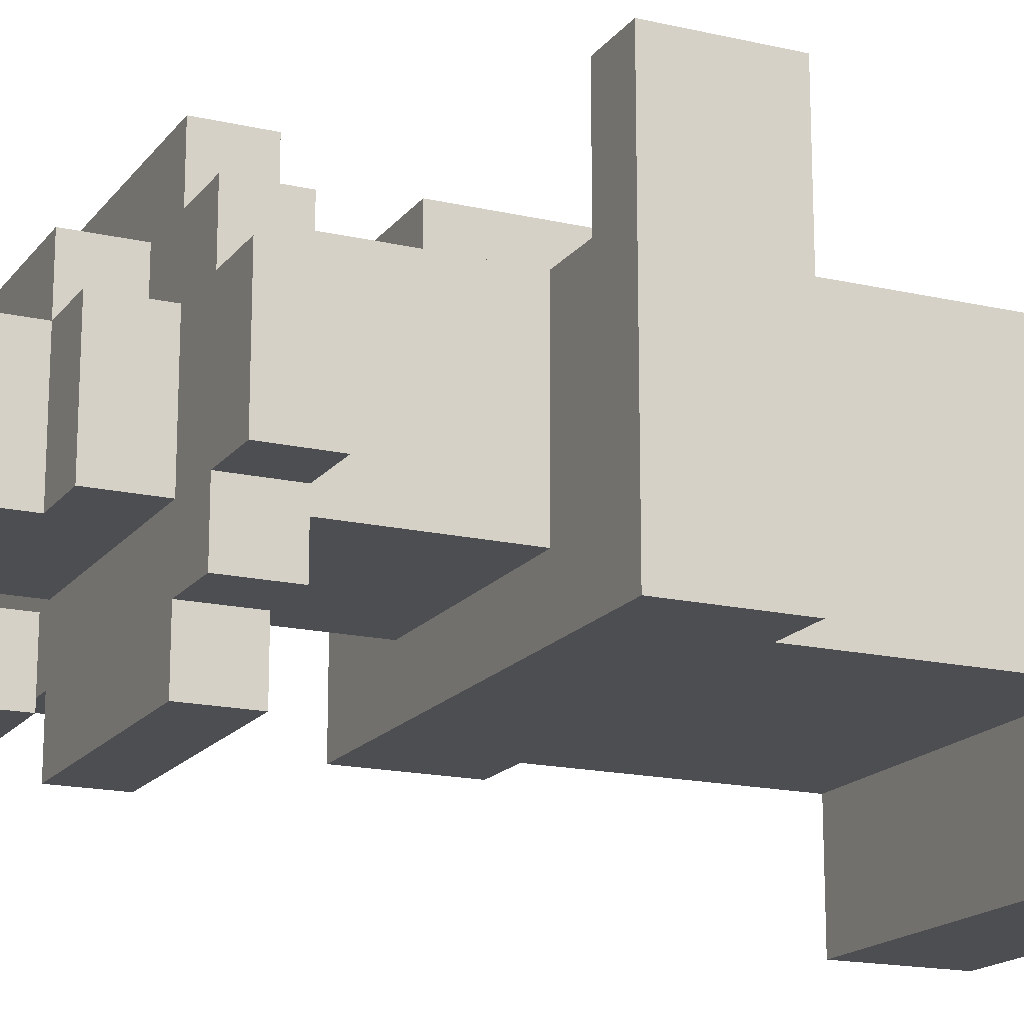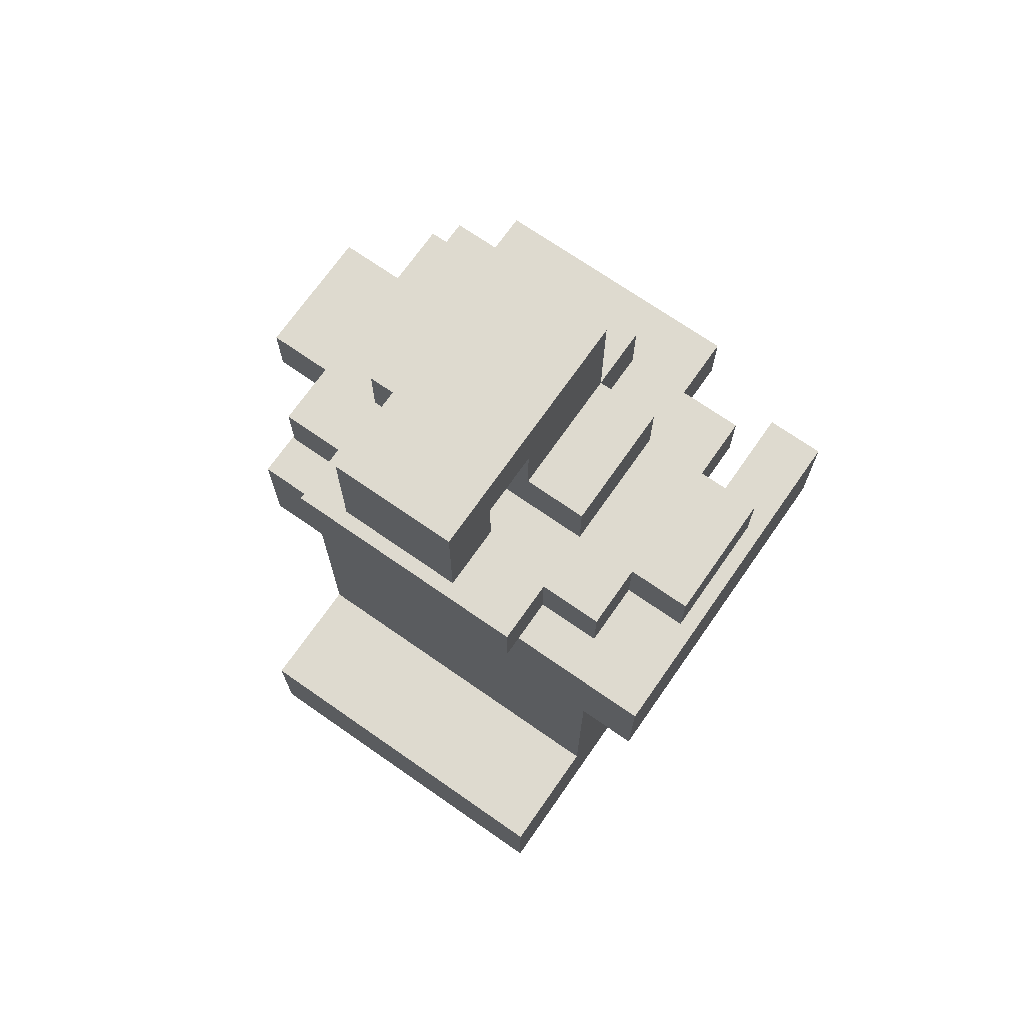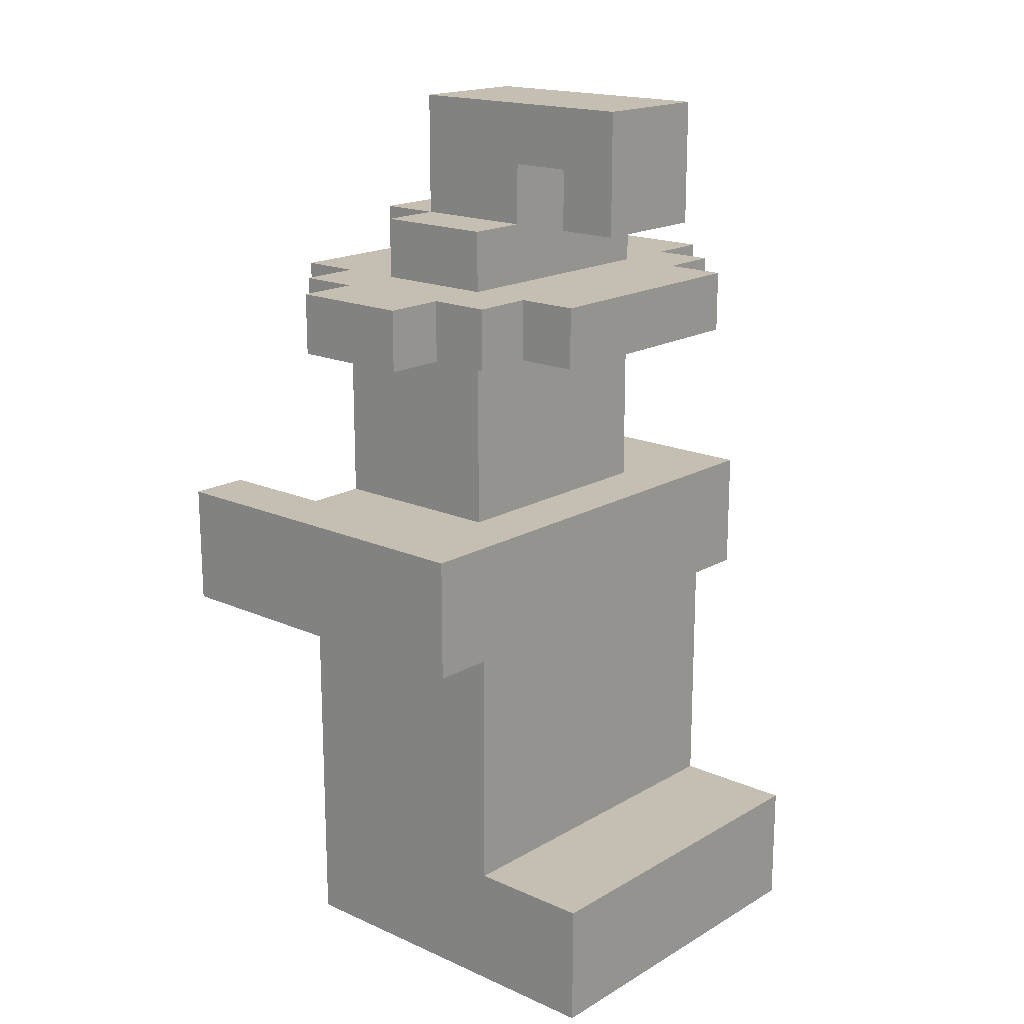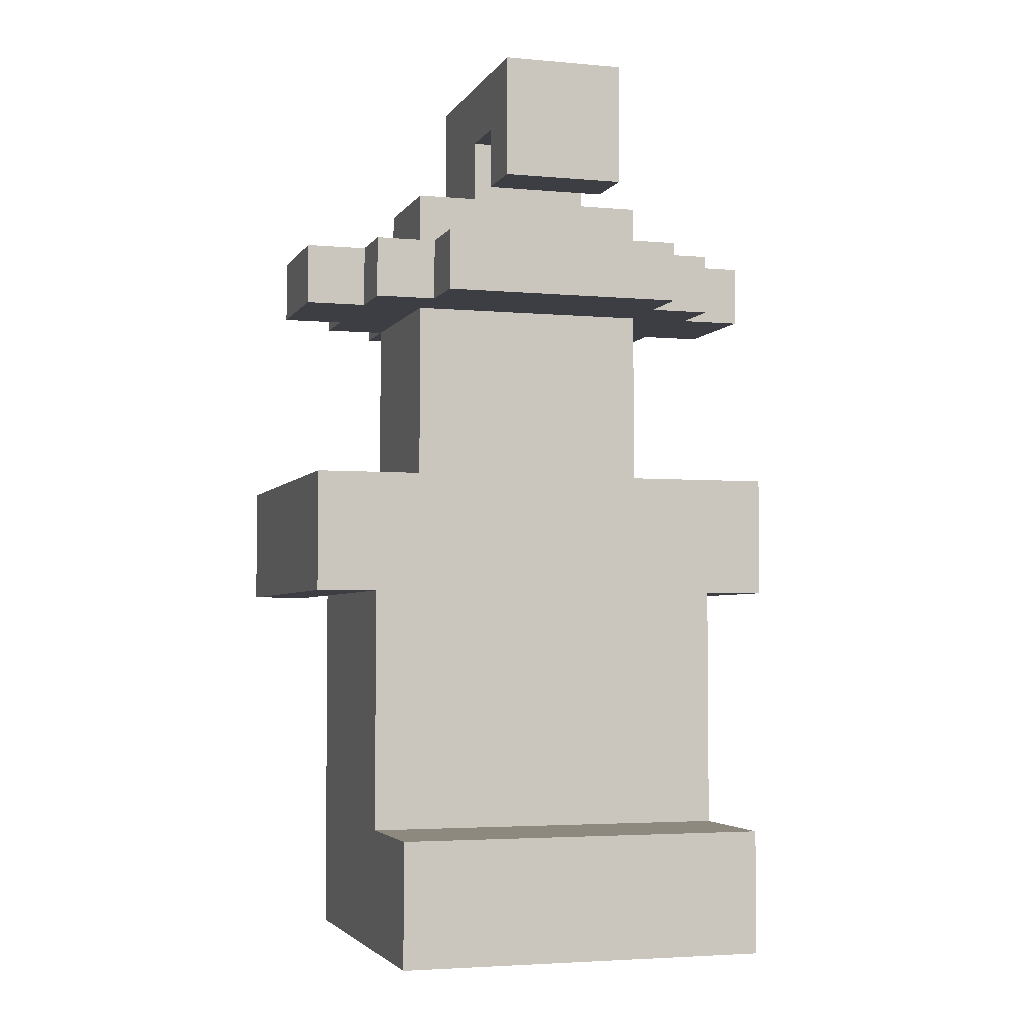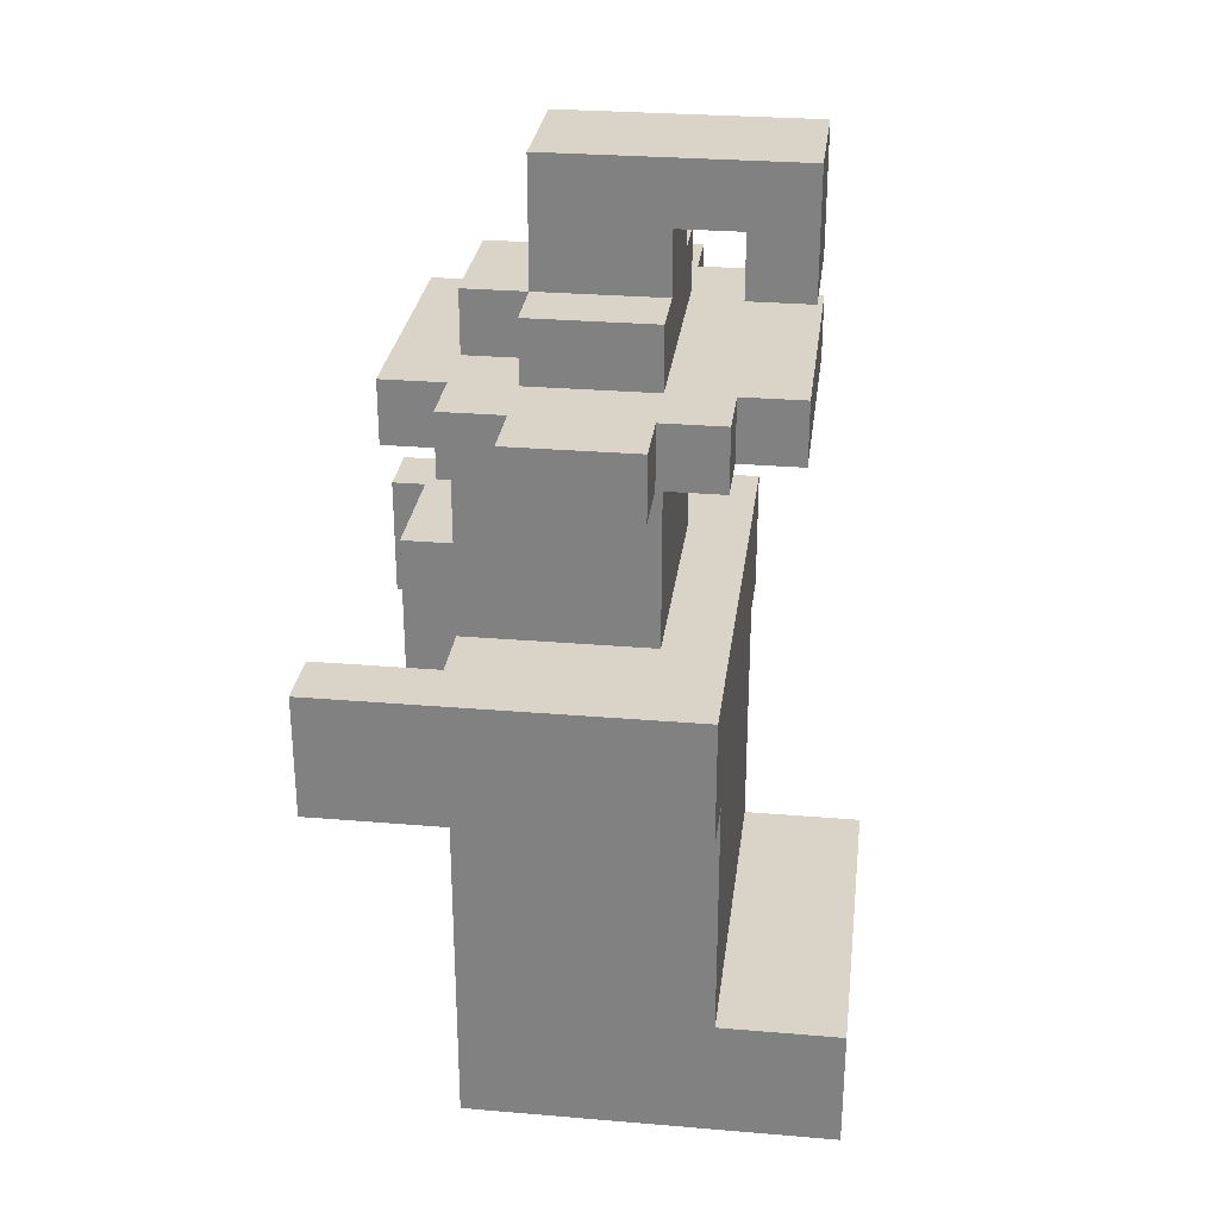
<metadata>
{"format":"obj","ext":"obj","renderer":"f3d","projection":"perspective","resolution":1024,"background":"white","views":[{"elev":-17.0,"azim":-114.9,"up":"+Z"},{"elev":71.0,"azim":-145.1,"up":"+Y"},{"elev":17.6,"azim":131.3,"up":"+Y"},{"elev":-3.7,"azim":163.0,"up":"+Y"},{"elev":28.5,"azim":97.2,"up":"+Y"}]}
</metadata>
<code>
o
v -0.4 0.6 0.4
v -0.4 0.6 0.3
v -0.4 0.6 -0.2
v -0.4 0.8 0.4
v -0.4 0.8 0.3
v -0.4 0.8 -0.2
v -0.4 1.1 0.1
v -0.4 1.1 -0.1
v -0.4 1.2 0.1
v -0.4 1.2 -0.1
v -0.3 0 0.2
v -0.3 0 -0.4
v -0.3 0.2 -0.2
v -0.3 0.2 -0.4
v -0.3 0.6 0.2
v -0.3 0.6 -0.2
v -0.3 1.1 0.2
v -0.3 1.1 0.1
v -0.3 1.1 -0.1
v -0.3 1.1 -0.2
v -0.3 1.2 0.2
v -0.3 1.2 0.1
v -0.3 1.2 -0.1
v -0.3 1.2 -0.2
v -0.2 0.8 0.2
v -0.2 0.8 -0.1
v -0.2 1.1 0.3
v -0.2 1.1 0.2
v -0.2 1.1 -0.1
v -0.2 1.1 -0.2
v -0.2 1.1 -0.3
v -0.2 1.2 0.3
v -0.2 1.2 0.2
v -0.2 1.2 0.1
v -0.2 1.2 -0.1
v -0.2 1.2 -0.2
v -0.2 1.2 -0.3
v -0.2 1.3 0.1
v -0.2 1.3 -0.1
v -0.1 0.6 0.3
v -0.1 0.6 0.2
v -0.1 0.8 0.2
v -0.1 0.9 0.3
v -0.1 0.9 0.2
v -0.1 1.2 0.2
v -0.1 1.2 0.1
v -0.1 1.3 0.2
v -0.1 1.3 0.1
v -0.1 1.3 -0.1
v -0.1 1.3 -0.2
v -0.1 1.3 -0.3
v -0.1 1.4 -0.1
v -0.1 1.4 -0.2
v -0.1 1.5 0.1
v -0.1 1.5 -0.3
v 0.3 0.6 0.4
v 0.3 0.6 0.3
v 0.3 0.6 0.2
v 0.3 0.8 0.4
v 0.3 0.8 0.3
v 0.3 0.8 0.2
v -0.3 0.6 0.4
v -0.3 0.6 0.3
v -0.3 0.6 0.2
v -0.3 0.8 0.4
v -0.3 0.8 0.3
v -0.3 0.8 0.2
v 0.1 0.6 0.3
v 0.1 0.6 0.2
v 0.1 0.8 0.2
v 0.1 0.9 0.3
v 0.1 0.9 0.2
v 0.1 1.2 0.2
v 0.1 1.2 0.1
v 0.1 1.3 0.2
v 0.1 1.3 0.1
v 0.1 1.3 -0.1
v 0.1 1.3 -0.2
v 0.1 1.3 -0.3
v 0.1 1.4 -0.1
v 0.1 1.4 -0.2
v 0.1 1.5 0.1
v 0.1 1.5 -0.3
v 0.2 0.8 0.2
v 0.2 0.8 -0.1
v 0.2 1.1 0.3
v 0.2 1.1 0.2
v 0.2 1.1 -0.1
v 0.2 1.1 -0.2
v 0.2 1.1 -0.3
v 0.2 1.2 0.3
v 0.2 1.2 0.2
v 0.2 1.2 0.1
v 0.2 1.2 -0.1
v 0.2 1.2 -0.2
v 0.2 1.2 -0.3
v 0.2 1.3 0.1
v 0.2 1.3 -0.1
v 0.3 0 0.2
v 0.3 0 -0.4
v 0.3 0.2 -0.2
v 0.3 0.2 -0.4
v 0.3 0.6 0.2
v 0.3 0.6 -0.2
v 0.3 1.1 0.2
v 0.3 1.1 0.1
v 0.3 1.1 -0.1
v 0.3 1.1 -0.2
v 0.3 1.2 0.2
v 0.3 1.2 0.1
v 0.3 1.2 -0.1
v 0.3 1.2 -0.2
v 0.4 0.6 0.4
v 0.4 0.6 0.3
v 0.4 0.6 -0.2
v 0.4 0.8 0.4
v 0.4 0.8 0.3
v 0.4 0.8 -0.2
v 0.4 1.1 0.1
v 0.4 1.1 -0.1
v 0.4 1.2 0.1
v 0.4 1.2 -0.1
v -0.4 0.6 0.4
v -0.4 0.8 0.4
v -0.3 0.6 0.4
v -0.3 0.8 0.4
v 0.3 0.6 0.4
v 0.3 0.8 0.4
v 0.4 0.6 0.4
v 0.4 0.8 0.4
v -0.2 1.1 0.3
v -0.2 1.2 0.3
v -0.1 0.6 0.3
v -0.1 0.9 0.3
v 0.1 0.6 0.3
v 0.1 0.9 0.3
v 0.2 1.1 0.3
v 0.2 1.2 0.3
v -0.3 0 0.2
v -0.3 0.6 0.2
v -0.3 0.8 0.2
v -0.3 1.1 0.2
v -0.3 1.2 0.2
v -0.2 0.8 0.2
v -0.2 1.1 0.2
v -0.2 1.2 0.2
v -0.1 0.6 0.2
v -0.1 0.8 0.2
v -0.1 0.9 0.2
v -0.1 1.2 0.2
v -0.1 1.3 0.2
v 0.1 0.6 0.2
v 0.1 0.8 0.2
v 0.1 0.9 0.2
v 0.1 1.2 0.2
v 0.1 1.3 0.2
v 0.2 0.8 0.2
v 0.2 1.1 0.2
v 0.2 1.2 0.2
v 0.3 0 0.2
v 0.3 0.6 0.2
v 0.3 0.8 0.2
v 0.3 1.1 0.2
v 0.3 1.2 0.2
v -0.4 1.1 0.1
v -0.4 1.2 0.1
v -0.3 1.1 0.1
v -0.3 1.2 0.1
v -0.2 1.2 0.1
v -0.2 1.3 0.1
v -0.1 1.2 0.1
v -0.1 1.3 0.1
v -0.1 1.5 0.1
v 0.1 1.2 0.1
v 0.1 1.3 0.1
v 0.1 1.5 0.1
v 0.2 1.2 0.1
v 0.2 1.3 0.1
v 0.3 1.1 0.1
v 0.3 1.2 0.1
v 0.4 1.1 0.1
v 0.4 1.2 0.1
v -0.1 1.3 -0.2
v -0.1 1.4 -0.2
v 0.1 1.3 -0.2
v 0.1 1.4 -0.2
v -0.4 1.1 -0.1
v -0.4 1.2 -0.1
v -0.3 1.1 -0.1
v -0.3 1.2 -0.1
v -0.2 0.8 -0.1
v -0.2 1.1 -0.1
v -0.2 1.2 -0.1
v -0.2 1.3 -0.1
v -0.1 1.3 -0.1
v -0.1 1.4 -0.1
v 0.1 1.3 -0.1
v 0.1 1.4 -0.1
v 0.2 0.8 -0.1
v 0.2 1.1 -0.1
v 0.2 1.2 -0.1
v 0.2 1.3 -0.1
v 0.3 1.1 -0.1
v 0.3 1.2 -0.1
v 0.4 1.1 -0.1
v 0.4 1.2 -0.1
v -0.4 0.6 -0.2
v -0.4 0.8 -0.2
v -0.3 0.2 -0.2
v -0.3 0.6 -0.2
v -0.3 1.1 -0.2
v -0.3 1.2 -0.2
v -0.2 1.1 -0.2
v -0.2 1.2 -0.2
v 0.2 1.1 -0.2
v 0.2 1.2 -0.2
v 0.3 0.2 -0.2
v 0.3 0.6 -0.2
v 0.3 1.1 -0.2
v 0.3 1.2 -0.2
v 0.4 0.6 -0.2
v 0.4 0.8 -0.2
v -0.2 1.1 -0.3
v -0.2 1.2 -0.3
v -0.1 1.3 -0.3
v -0.1 1.5 -0.3
v 0.1 1.3 -0.3
v 0.1 1.5 -0.3
v 0.2 1.1 -0.3
v 0.2 1.2 -0.3
v -0.3 0 -0.4
v -0.3 0.2 -0.4
v 0.3 0 -0.4
v 0.3 0.2 -0.4
v -0.3 0 0.2
v 0.3 0 0.2
v -0.3 0 -0.4
v 0.3 0 -0.4
v -0.4 0.6 0.4
v -0.3 0.6 0.4
v 0.3 0.6 0.4
v 0.4 0.6 0.4
v -0.4 0.6 0.3
v -0.3 0.6 0.3
v -0.1 0.6 0.3
v 0.1 0.6 0.3
v 0.3 0.6 0.3
v 0.4 0.6 0.3
v -0.3 0.6 0.2
v -0.1 0.6 0.2
v 0.1 0.6 0.2
v 0.3 0.6 0.2
v -0.4 0.6 -0.2
v -0.3 0.6 -0.2
v 0.3 0.6 -0.2
v 0.4 0.6 -0.2
v -0.2 1.1 0.3
v 0.2 1.1 0.3
v -0.3 1.1 0.2
v -0.2 1.1 0.2
v 0.2 1.1 0.2
v 0.3 1.1 0.2
v -0.4 1.1 0.1
v -0.3 1.1 0.1
v 0.3 1.1 0.1
v 0.4 1.1 0.1
v -0.4 1.1 -0.1
v -0.3 1.1 -0.1
v -0.2 1.1 -0.1
v 0.2 1.1 -0.1
v 0.3 1.1 -0.1
v 0.4 1.1 -0.1
v -0.3 1.1 -0.2
v -0.2 1.1 -0.2
v 0.2 1.1 -0.2
v 0.3 1.1 -0.2
v -0.2 1.1 -0.3
v 0.2 1.1 -0.3
v -0.1 1.3 -0.2
v 0.1 1.3 -0.2
v -0.1 1.3 -0.3
v 0.1 1.3 -0.3
v -0.1 1.4 -0.1
v 0.1 1.4 -0.1
v -0.1 1.4 -0.2
v 0.1 1.4 -0.2
v -0.3 0.2 -0.2
v 0.3 0.2 -0.2
v -0.3 0.2 -0.4
v 0.3 0.2 -0.4
v -0.4 0.8 0.4
v -0.3 0.8 0.4
v 0.3 0.8 0.4
v 0.4 0.8 0.4
v -0.4 0.8 0.3
v -0.3 0.8 0.3
v 0.3 0.8 0.3
v 0.4 0.8 0.3
v -0.3 0.8 0.2
v -0.2 0.8 0.2
v 0.2 0.8 0.2
v 0.3 0.8 0.2
v -0.2 0.8 -0.1
v 0.2 0.8 -0.1
v -0.4 0.8 -0.2
v 0.4 0.8 -0.2
v -0.1 0.9 0.3
v 0.1 0.9 0.3
v -0.1 0.9 0.2
v 0.1 0.9 0.2
v -0.2 1.2 0.3
v 0.2 1.2 0.3
v -0.3 1.2 0.2
v -0.2 1.2 0.2
v -0.1 1.2 0.2
v 0.1 1.2 0.2
v 0.2 1.2 0.2
v 0.3 1.2 0.2
v -0.4 1.2 0.1
v -0.3 1.2 0.1
v -0.2 1.2 0.1
v -0.1 1.2 0.1
v 0.1 1.2 0.1
v 0.2 1.2 0.1
v 0.3 1.2 0.1
v 0.4 1.2 0.1
v -0.4 1.2 -0.1
v -0.3 1.2 -0.1
v -0.2 1.2 -0.1
v 0.2 1.2 -0.1
v 0.3 1.2 -0.1
v 0.4 1.2 -0.1
v -0.3 1.2 -0.2
v -0.2 1.2 -0.2
v 0.2 1.2 -0.2
v 0.3 1.2 -0.2
v -0.2 1.2 -0.3
v 0.2 1.2 -0.3
v -0.1 1.3 0.2
v 0.1 1.3 0.2
v -0.2 1.3 0.1
v -0.1 1.3 0.1
v 0.1 1.3 0.1
v 0.2 1.3 0.1
v -0.2 1.3 -0.1
v -0.1 1.3 -0.1
v 0.1 1.3 -0.1
v 0.2 1.3 -0.1
v -0.1 1.5 0.1
v 0.1 1.5 0.1
v -0.1 1.5 -0.3
v 0.1 1.5 -0.3
f 4 2 1
f 5 3 2
f 5 2 4
f 6 3 5
f 9 8 7
f 10 8 9
f 13 12 11
f 14 12 13
f 15 13 11
f 16 13 15
f 21 18 17
f 22 18 21
f 23 20 19
f 24 20 23
f 28 26 25
f 29 26 28
f 32 28 27
f 33 28 32
f 36 31 30
f 37 31 36
f 38 35 34
f 39 35 38
f 42 41 40
f 43 42 40
f 44 42 43
f 47 46 45
f 48 46 47
f 52 49 48
f 53 51 50
f 54 52 48
f 54 53 52
f 55 51 53
f 55 53 54
f 59 57 56
f 60 58 57
f 60 57 59
f 61 58 60
f 62 63 65
f 63 64 66
f 65 63 66
f 66 64 67
f 68 69 70
f 68 70 71
f 71 70 72
f 73 74 75
f 75 74 76
f 76 77 80
f 78 79 81
f 76 80 82
f 80 81 82
f 81 79 83
f 82 81 83
f 84 85 87
f 87 85 88
f 86 87 91
f 91 87 92
f 89 90 95
f 95 90 96
f 93 94 97
f 97 94 98
f 99 100 101
f 101 100 102
f 99 101 103
f 103 101 104
f 105 106 109
f 109 106 110
f 107 108 111
f 111 108 112
f 113 114 116
f 114 115 117
f 116 114 117
f 117 115 118
f 119 120 121
f 121 120 122
f 125 124 123
f 126 124 125
f 129 128 127
f 130 128 129
f 135 134 133
f 136 134 135
f 137 132 131
f 138 132 137
f 144 140 139
f 144 141 140
f 145 143 142
f 146 143 145
f 147 144 139
f 148 145 144
f 148 144 147
f 149 145 148
f 152 147 139
f 154 145 149
f 155 151 150
f 156 151 155
f 157 153 152
f 157 154 153
f 158 145 154
f 158 154 157
f 160 152 139
f 160 157 152
f 161 157 160
f 162 157 161
f 163 159 158
f 164 159 163
f 167 166 165
f 168 166 167
f 171 170 169
f 172 170 171
f 175 173 172
f 176 173 175
f 177 175 174
f 178 175 177
f 181 180 179
f 182 180 181
f 185 184 183
f 186 184 185
f 187 188 189
f 189 188 190
f 193 194 195
f 193 195 197
f 195 196 197
f 197 196 198
f 191 192 199
f 199 192 200
f 193 197 201
f 201 197 202
f 203 204 205
f 205 204 206
f 207 208 210
f 211 212 213
f 213 212 214
f 209 210 217
f 210 208 218
f 217 210 218
f 215 216 219
f 219 216 220
f 218 208 221
f 221 208 222
f 225 226 227
f 227 226 228
f 223 224 229
f 229 224 230
f 231 232 233
f 233 232 234
f 237 236 235
f 238 236 237
f 243 240 239
f 244 240 243
f 247 242 241
f 248 242 247
f 249 244 243
f 250 246 245
f 251 246 250
f 252 248 247
f 253 249 243
f 254 249 253
f 255 248 252
f 256 248 255
f 260 258 257
f 261 258 260
f 264 260 259
f 265 262 261
f 267 264 263
f 268 260 264
f 268 264 267
f 269 260 268
f 270 266 265
f 270 265 261
f 271 266 270
f 272 266 271
f 273 269 268
f 273 271 270
f 273 270 269
f 274 271 273
f 275 271 274
f 276 271 275
f 277 275 274
f 278 275 277
f 281 280 279
f 282 280 281
f 285 284 283
f 286 284 285
f 287 288 289
f 289 288 290
f 291 292 295
f 295 292 296
f 293 294 297
f 297 294 298
f 295 296 299
f 297 298 302
f 299 300 303
f 301 302 304
f 299 303 305
f 303 304 305
f 295 299 305
f 304 302 306
f 305 304 306
f 302 298 306
f 307 308 309
f 309 308 310
f 311 312 314
f 314 312 315
f 315 312 316
f 316 312 317
f 313 314 320
f 314 315 320
f 320 315 321
f 321 315 322
f 316 317 323
f 317 318 323
f 323 318 324
f 324 318 325
f 320 321 327
f 319 320 327
f 327 321 328
f 328 321 329
f 325 326 330
f 324 325 330
f 330 326 331
f 331 326 332
f 328 329 333
f 330 331 333
f 329 330 333
f 333 331 334
f 334 331 335
f 335 331 336
f 334 335 337
f 337 335 338
f 339 340 342
f 342 340 343
f 341 342 345
f 345 342 346
f 343 344 347
f 347 344 348
f 349 350 351
f 351 350 352

</code>
